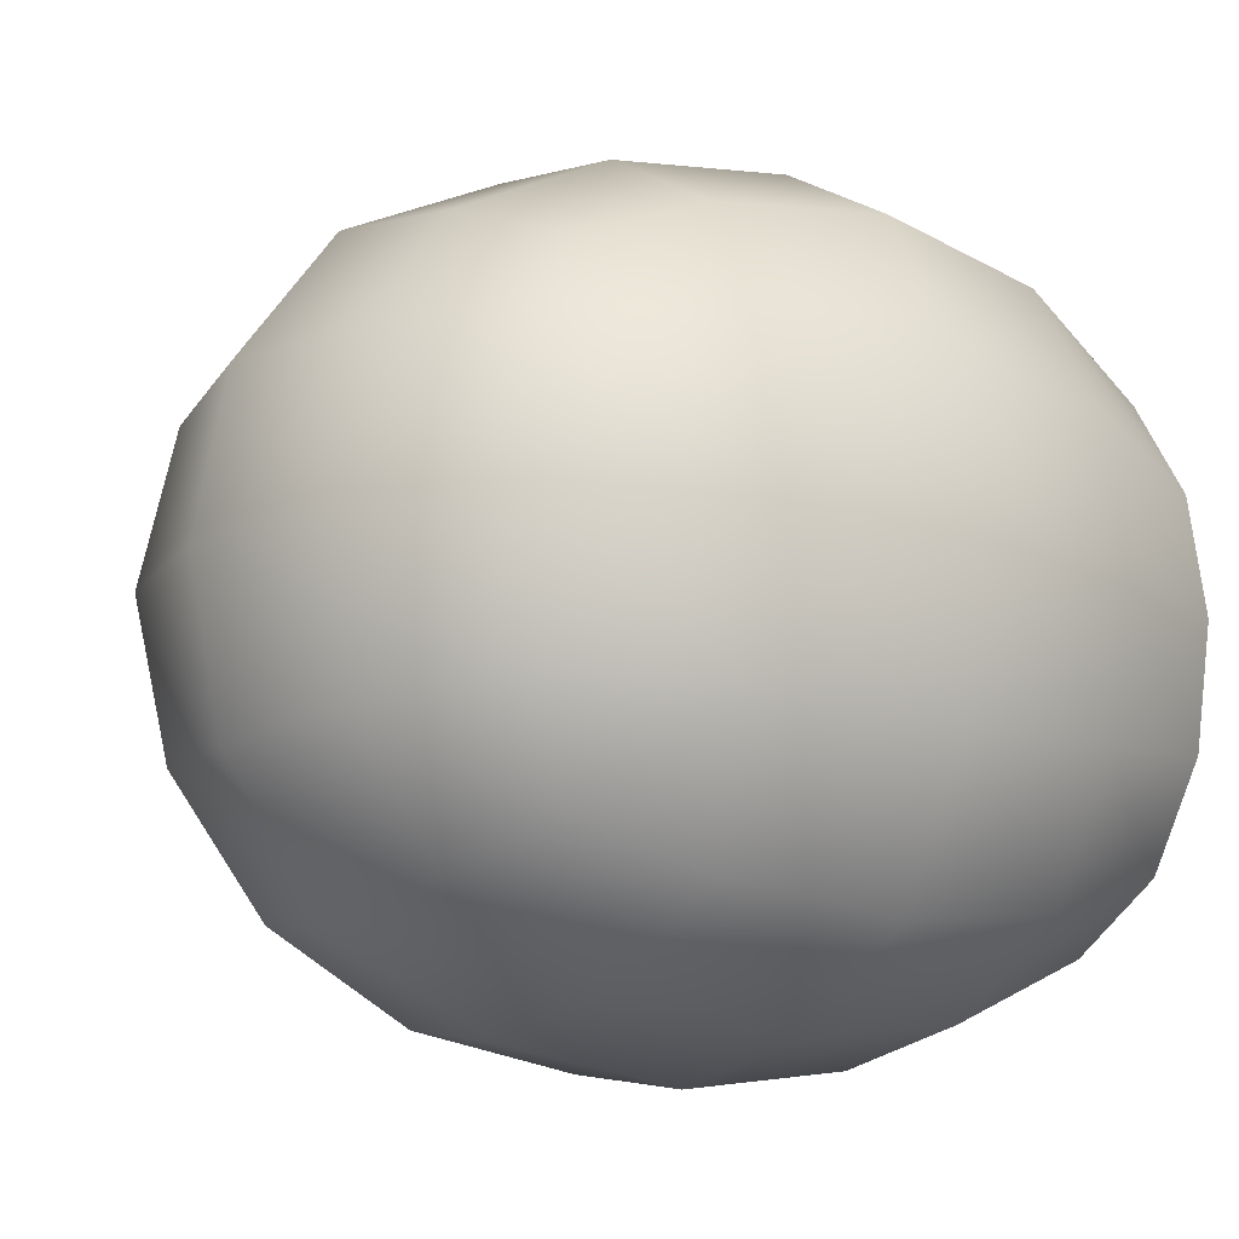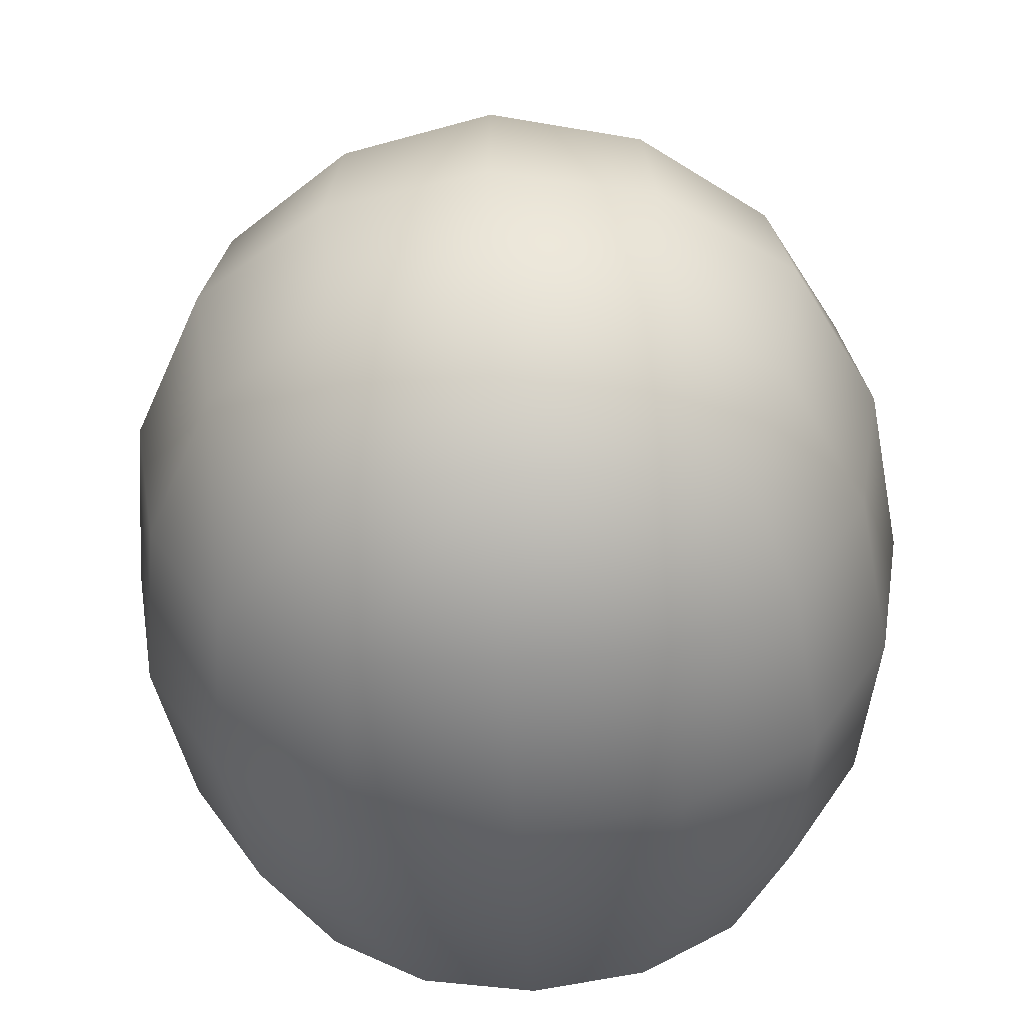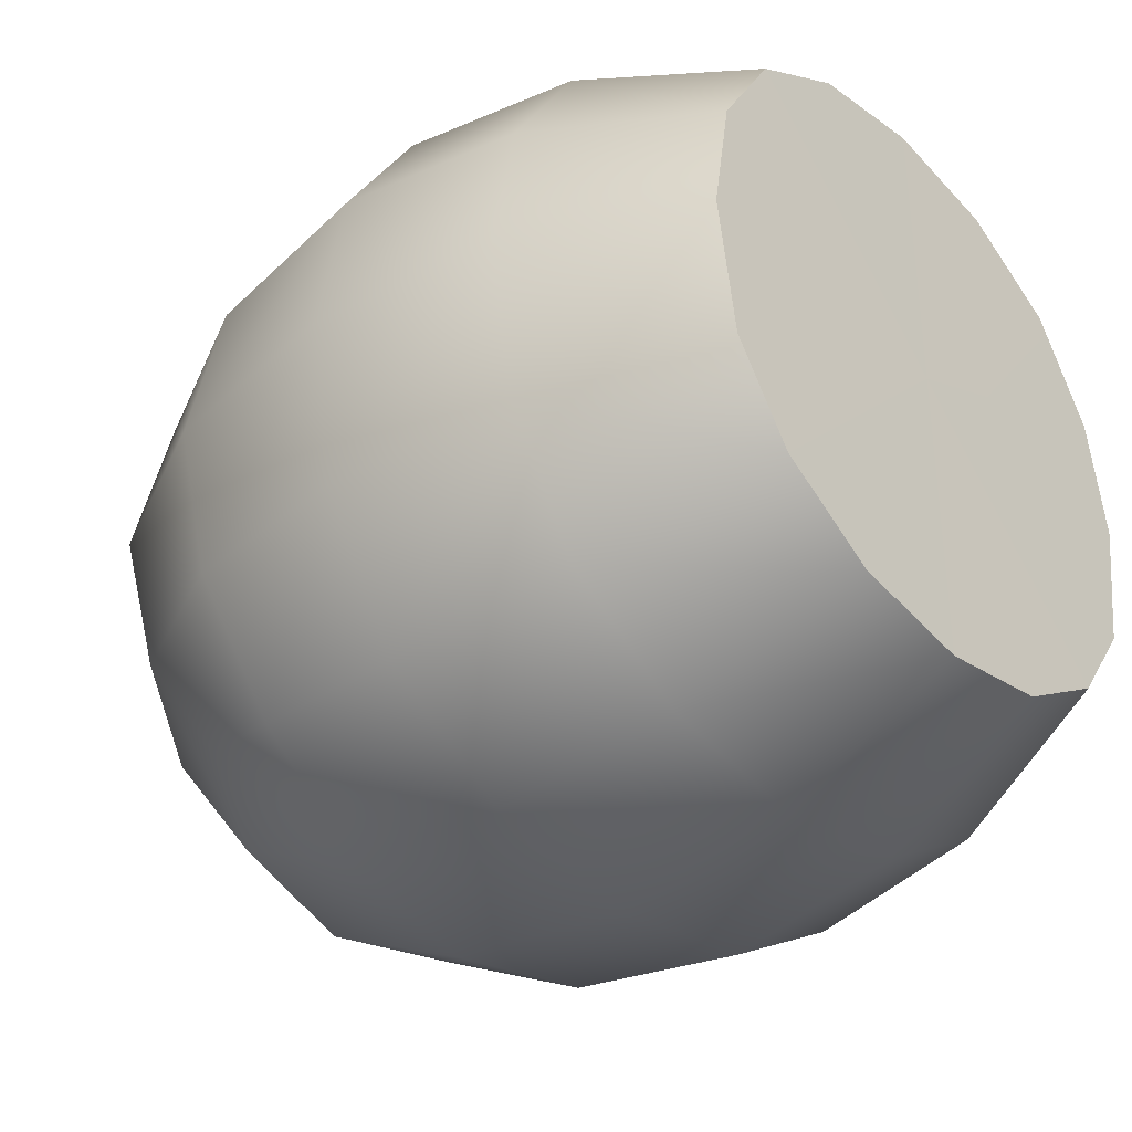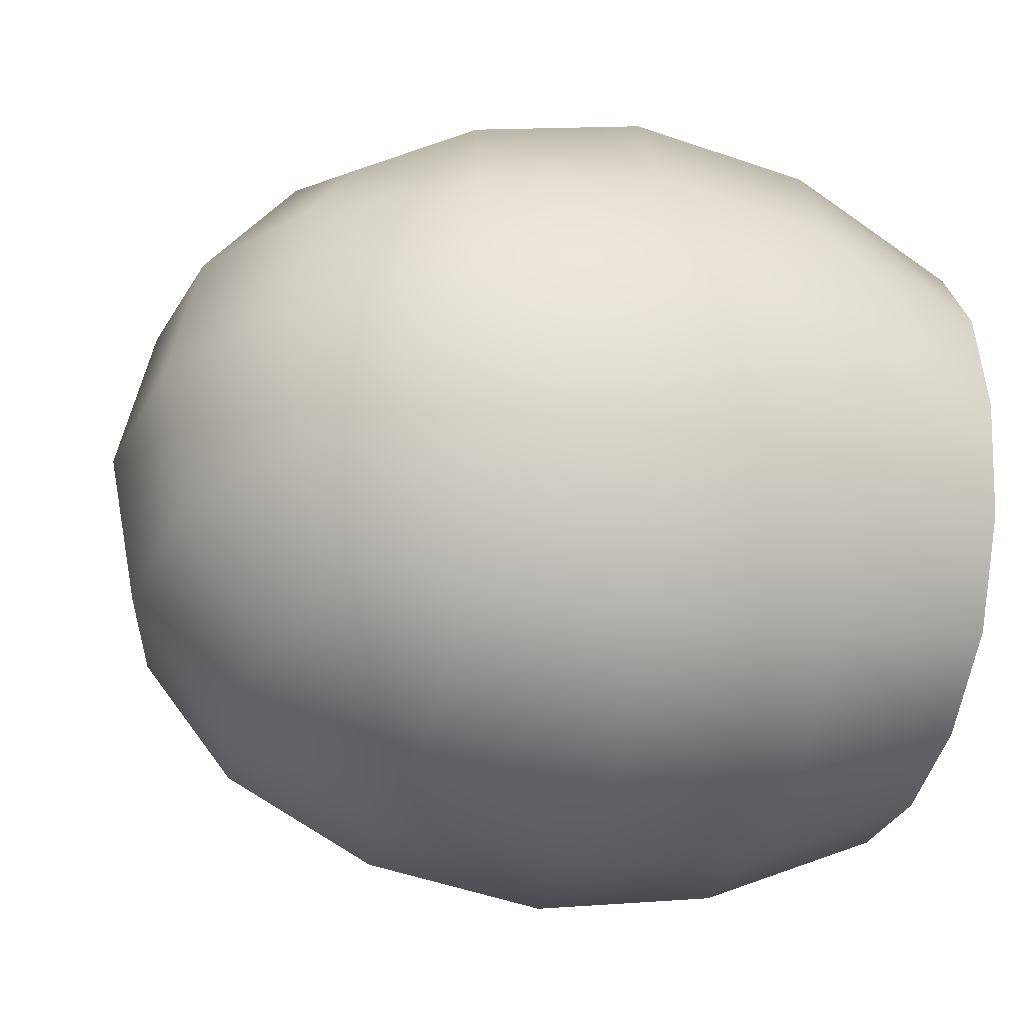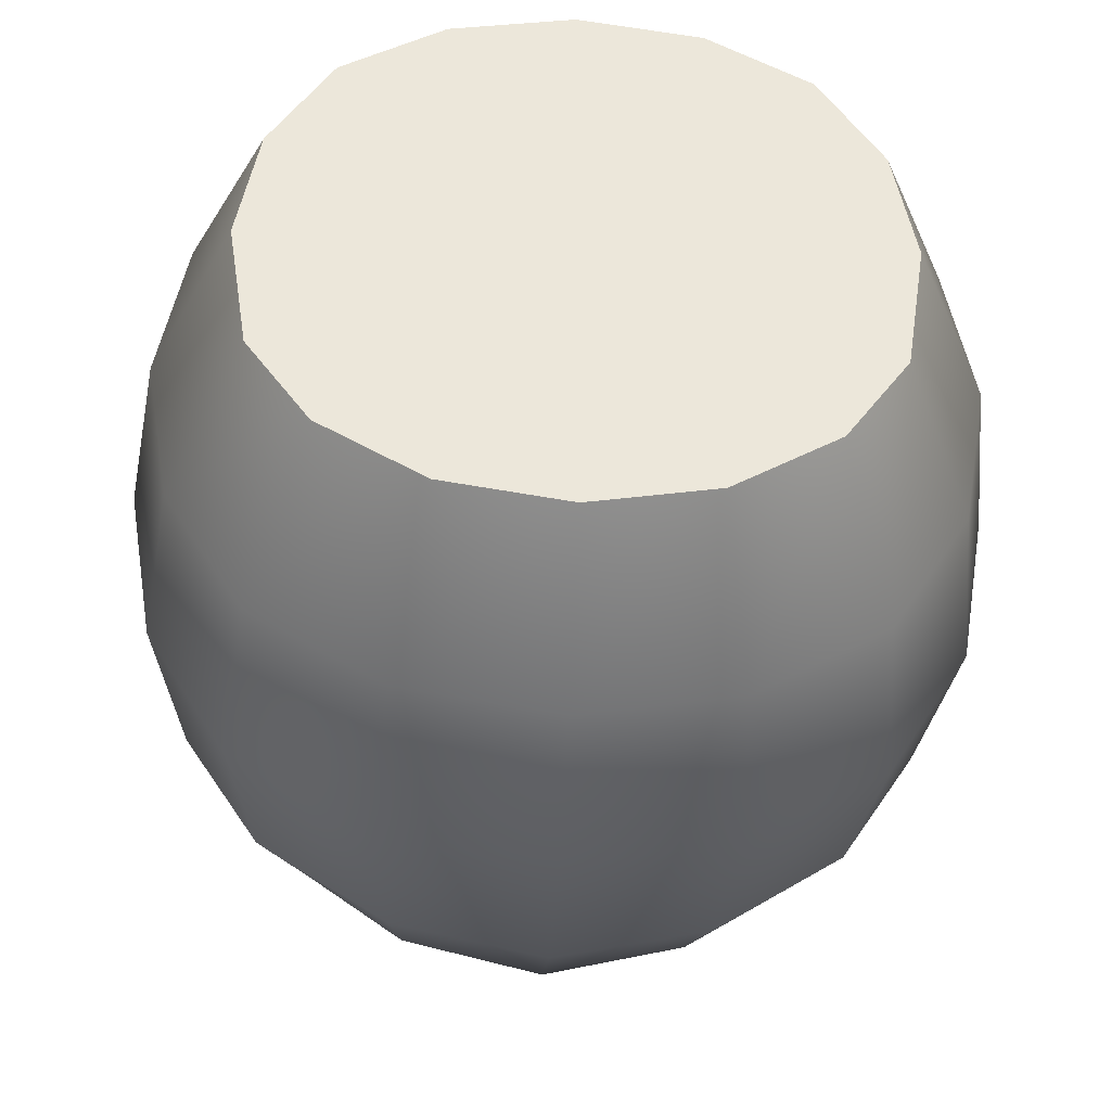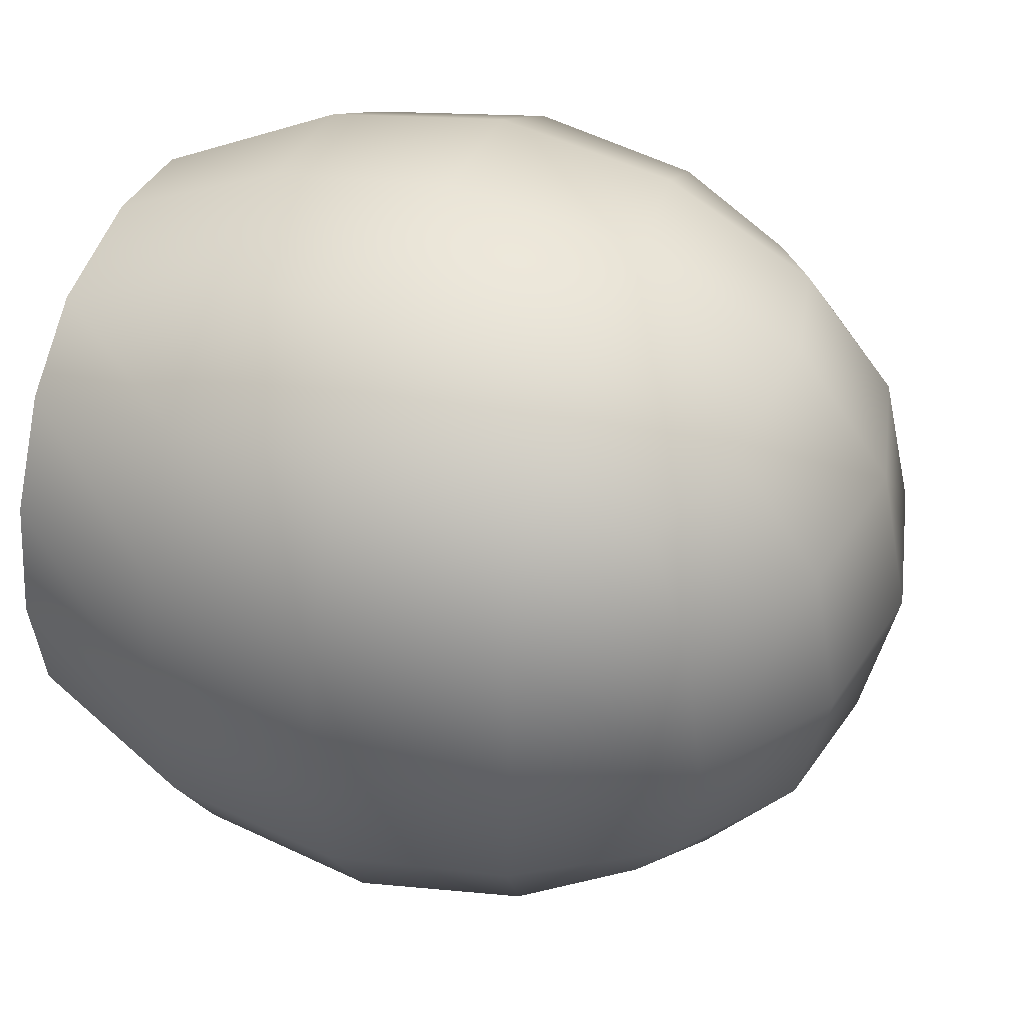
<metadata>
{"format":"obj","ext":"obj","renderer":"f3d","projection":"perspective","resolution":1024,"background":"white","views":[{"elev":-14.5,"azim":-35.2,"up":"+Y"},{"elev":-50.7,"azim":-86.8,"up":"+Z"},{"elev":-36.8,"azim":40.9,"up":"+Z"},{"elev":-33.2,"azim":-13.0,"up":"+Y"},{"elev":-40.0,"azim":87.4,"up":"+Z"},{"elev":42.5,"azim":-161.1,"up":"+Y"}]}
</metadata>
<code>
g default
v -0.6502 0.6501 -0.652
v -0.6502 -0.6491 -0.652
v -0.6502 0.6501 0.6473
v -0.6502 -0.6491 0.6473
v 0.629 -0.974 0.414
v 0.629 -0.974 -0.4187
v 0.629 -0.4159 -0.9768
v 0.629 0.4169 -0.9768
v -0.3702 -0.4159 -0.9768
v -0.3702 0.4169 -0.9768
v -0.3702 0.9749 -0.4187
v -0.3702 -0.974 -0.4187
v -1.04 -0.4159 -0.4187
v -1.04 0.4169 -0.4187
v -1.04 -0.4159 0.414
v -1.04 0.4169 0.414
v 0.1294 0.000497 -1.123
v -1.215 0.000498 -0.002359
v 0.1294 0.0005 1.118
v 0.1294 -1.12 -0.002345
v 0.1294 1.121 -0.002348
v 0.6293 0.7646 -0.7664
v 0.6287 0.000497 -1.048
v 0.1294 0.4479 -1.048
v 0.6293 -0.7636 -0.7664
v 0.1294 -0.4469 -1.048
v -0.4074 0.000497 -1.048
v -0.333 -0.7636 -0.7664
v -0.7875 -0.3849 -0.7664
v -0.333 0.7646 -0.7664
v -0.7875 0.3858 -0.7664
v -0.7875 0.7646 -0.3877
v -1.125 0.000498 -0.4497
v -1.125 0.4479 -0.002359
v -0.7875 -0.7636 -0.3877
v -1.125 -0.4469 -0.002358
v -1.125 0.000499 0.445
v -0.7875 -0.7636 0.383
v -0.7875 -0.3849 0.7617
v -0.7875 0.7646 0.383
v -0.7875 0.3859 0.7617
v -0.333 0.7646 0.7617
v -0.4075 0.0005 1.043
v -0.333 -0.7636 0.7617
v 0.6287 0.0005 1.043
v 0.6293 -0.7636 0.7617
v 0.6293 0.7646 0.7617
v 0.1294 -1.045 0.445
v 0.6287 -1.045 -0.002341
v -0.4075 -1.045 -0.00235
v 0.1294 -1.045 -0.4497
v 0.1294 1.046 0.445
v -0.4075 1.046 -0.002352
v 0.6287 1.046 -0.002343
v 0.1294 1.046 -0.4497
v 0.629 0.9749 0.414
v 0.1294 0.821 -0.8229
v 0.1294 -0.82 -0.8229
v -0.8553 0.000497 -0.8229
v 0.629 0.9749 -0.4187
v -0.3703 0.9749 0.414
v -0.8553 0.821 -0.002357
v -0.8553 -0.82 -0.002354
v -0.3703 -0.974 0.414
v -0.8553 0.000499 0.8182
v 0.1294 0.821 0.8182
v 0.1294 -0.82 0.8182
v 1.112 0.3286 -0.7702
v 1.113 0.6026 -0.6044
v 1.112 0.000497 -0.826
v 1.112 -0.3276 -0.7702
v 1.113 -0.6016 -0.6044
v 1.112 -0.3276 0.7655
v 1.112 0.000499 0.8214
v 1.113 -0.6016 0.5997
v 1.112 0.3286 0.7655
v 1.113 0.6026 0.5997
v 1.112 -0.7673 0.3257
v 1.112 -0.8232 -0.002337
v 1.112 -0.7673 -0.366
v 1.112 0.7683 0.3257
v 1.112 0.8242 -0.002339
v 1.112 0.7683 -0.366
v 1.112 0.000498 -0.002337
v 0.6334 0.3997 0.9702
v 0.6334 -0.3987 0.9702
v 0.1338 0.4293 1.038
v 0.1338 -0.4283 1.038
v -0.3658 -0.3987 0.9695
v -0.3658 0.3997 0.9695
g FoodMediumLUpperLeg
f 8 23 17 24
f 22 8 24 57
f 7 25 58 26
f 23 7 26 17
f 17 26 9 27
f 26 58 28 9
f 9 28 2 29
f 27 9 29 59
f 57 24 10 30
f 24 17 27 10
f 30 10 31 1
f 1 31 14 32
f 59 31 10 27
f 14 33 18 34
f 32 14 34 62
f 59 29 13 33
f 29 2 35 13
f 13 35 63 36
f 33 13 36 18
f 18 36 15 37
f 36 63 38 15
f 15 38 4 39
f 37 15 39 65
f 62 34 16 40
f 34 18 37 16
f 16 37 65 41
f 40 16 41 3
f 65 39 89 43
f 4 44 89 39
f 46 67 48 5
f 5 48 20 49
f 67 44 64 48
f 44 4 38 64
f 64 38 63 50
f 48 64 50 20
f 20 50 12 51
f 50 63 35 12
f 12 35 2 28
f 51 12 28 58
f 49 20 51 6
f 6 51 58 25
f 3 42 61 40
f 42 66 52 61
f 61 52 21 53
f 40 61 53 62
f 66 47 56 52
f 52 56 54 21
f 21 54 60 55
f 55 60 22 57
f 62 53 11 32
f 53 21 55 11
f 11 55 57 30
f 32 11 30 1
f 8 22 69 68
f 23 8 68 70
f 7 23 70 71
f 25 7 71 72
f 46 5 78 75
f 5 49 79 78
f 49 6 80 79
f 6 25 72 80
f 56 47 77 81
f 54 56 81 82
f 60 54 82 83
f 22 60 83 69
f 68 69 84
f 70 68 84
f 71 70 84
f 72 71 84
f 74 73 84
f 73 75 84
f 77 76 84
f 76 74 84
f 75 78 84
f 78 79 84
f 79 80 84
f 80 72 84
f 81 77 84
f 82 81 84
f 83 82 84
f 69 83 84
f 76 77 47 85
f 74 76 85 45
f 73 74 45 86
f 75 73 86 46
f 41 65 43 90
f 3 41 90 42
f 88 19 43 89
f 43 19 87 90
f 86 45 19 88
f 45 85 87 19
f 66 87 85 47
f 42 90 87 66
f 67 88 89 44
f 46 86 88 67
f 59 33 14 31

</code>
